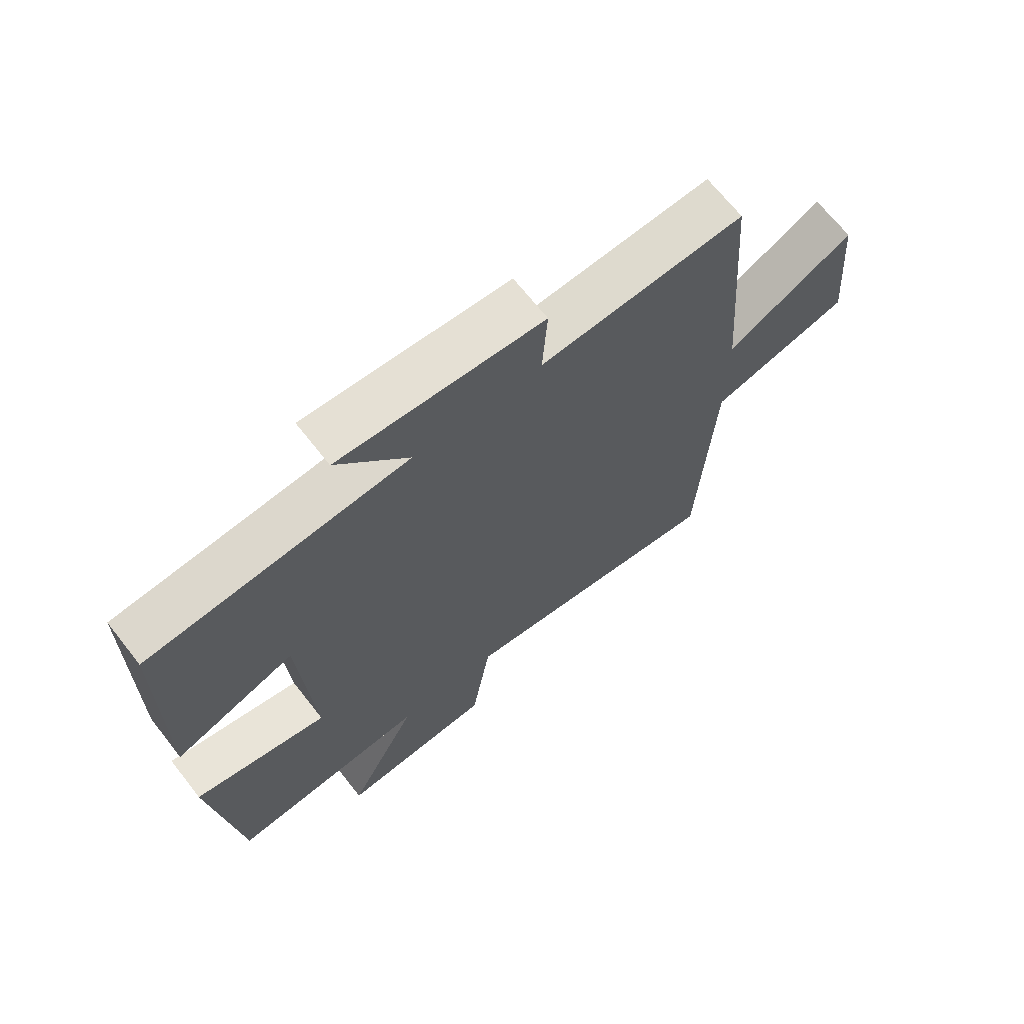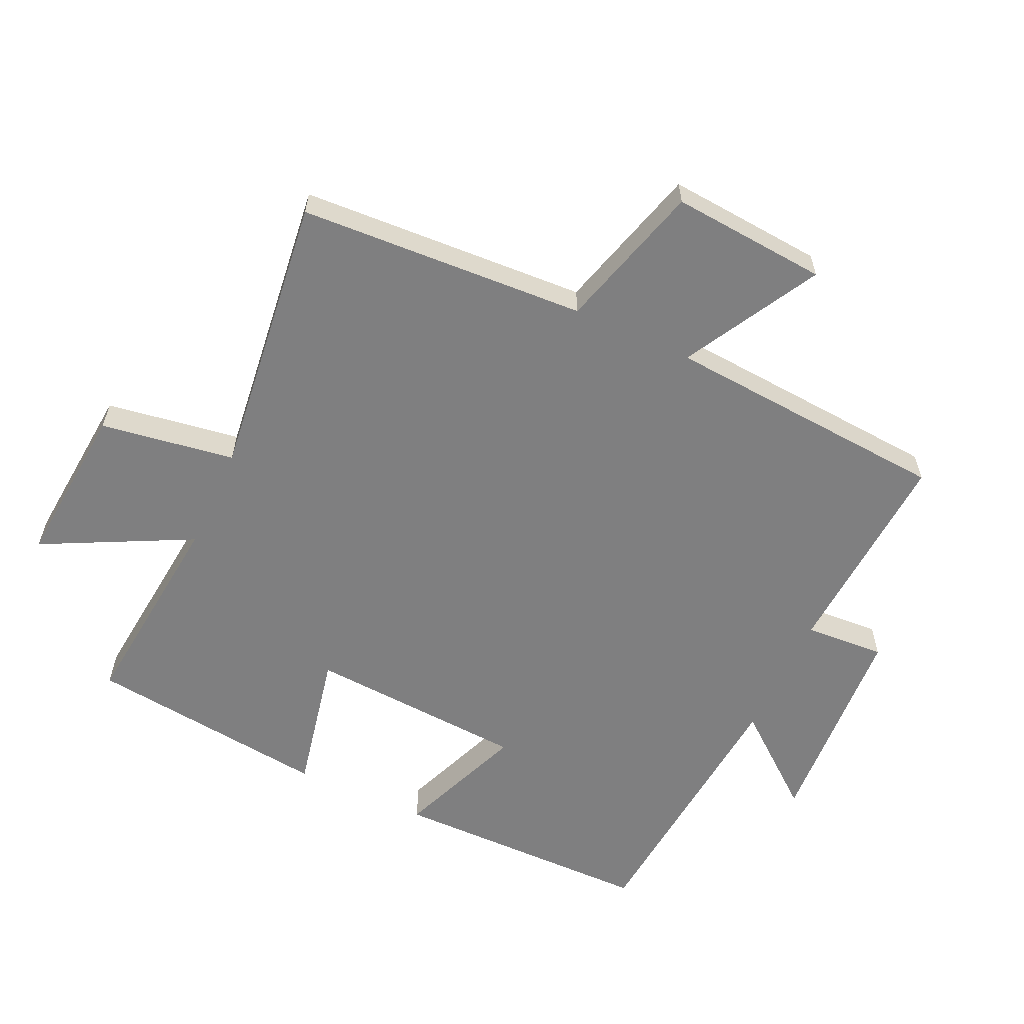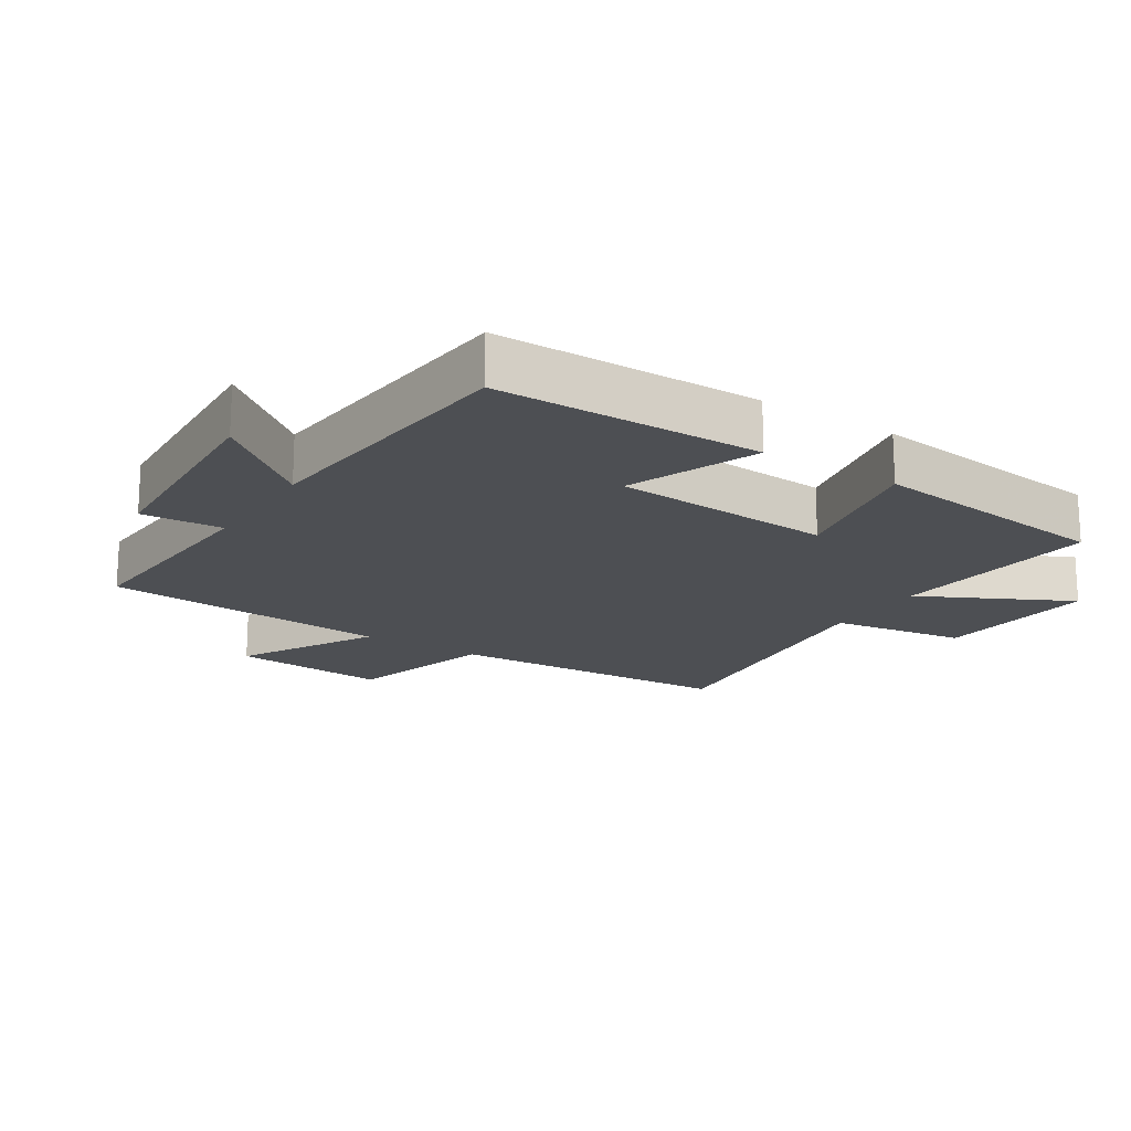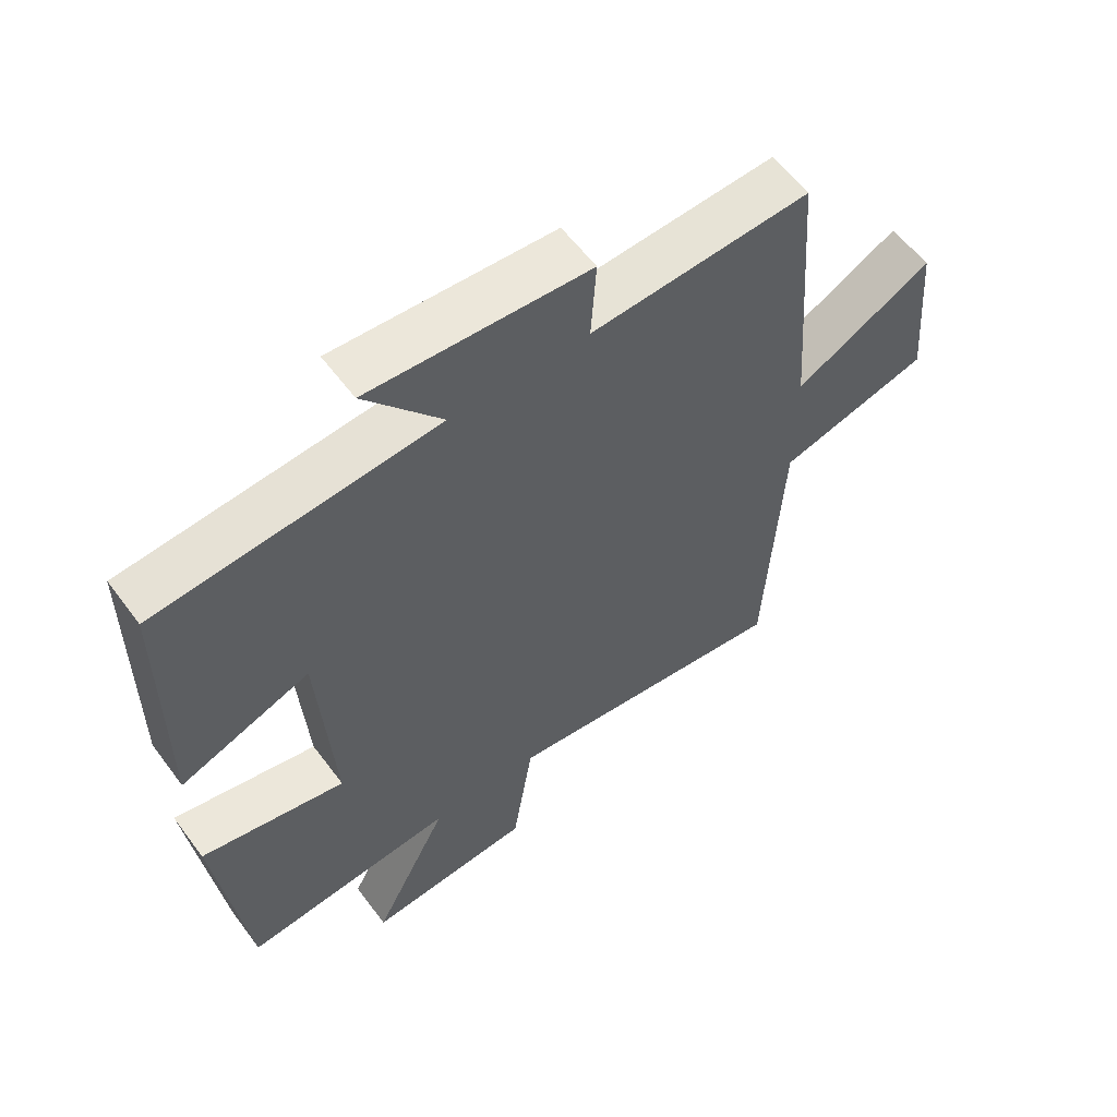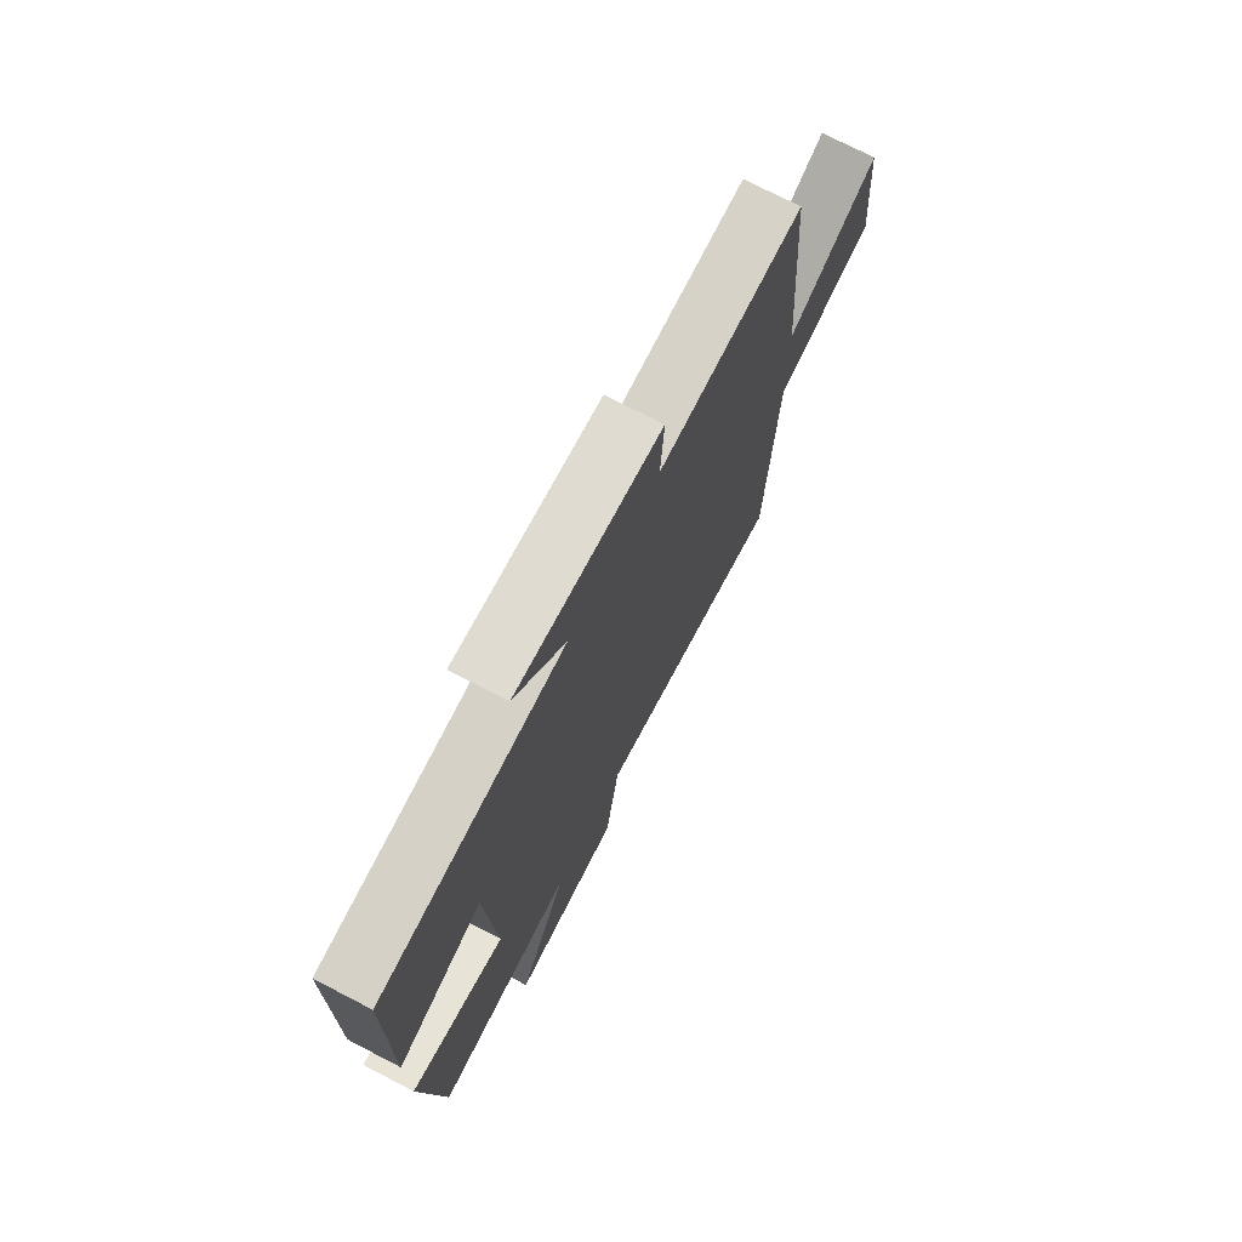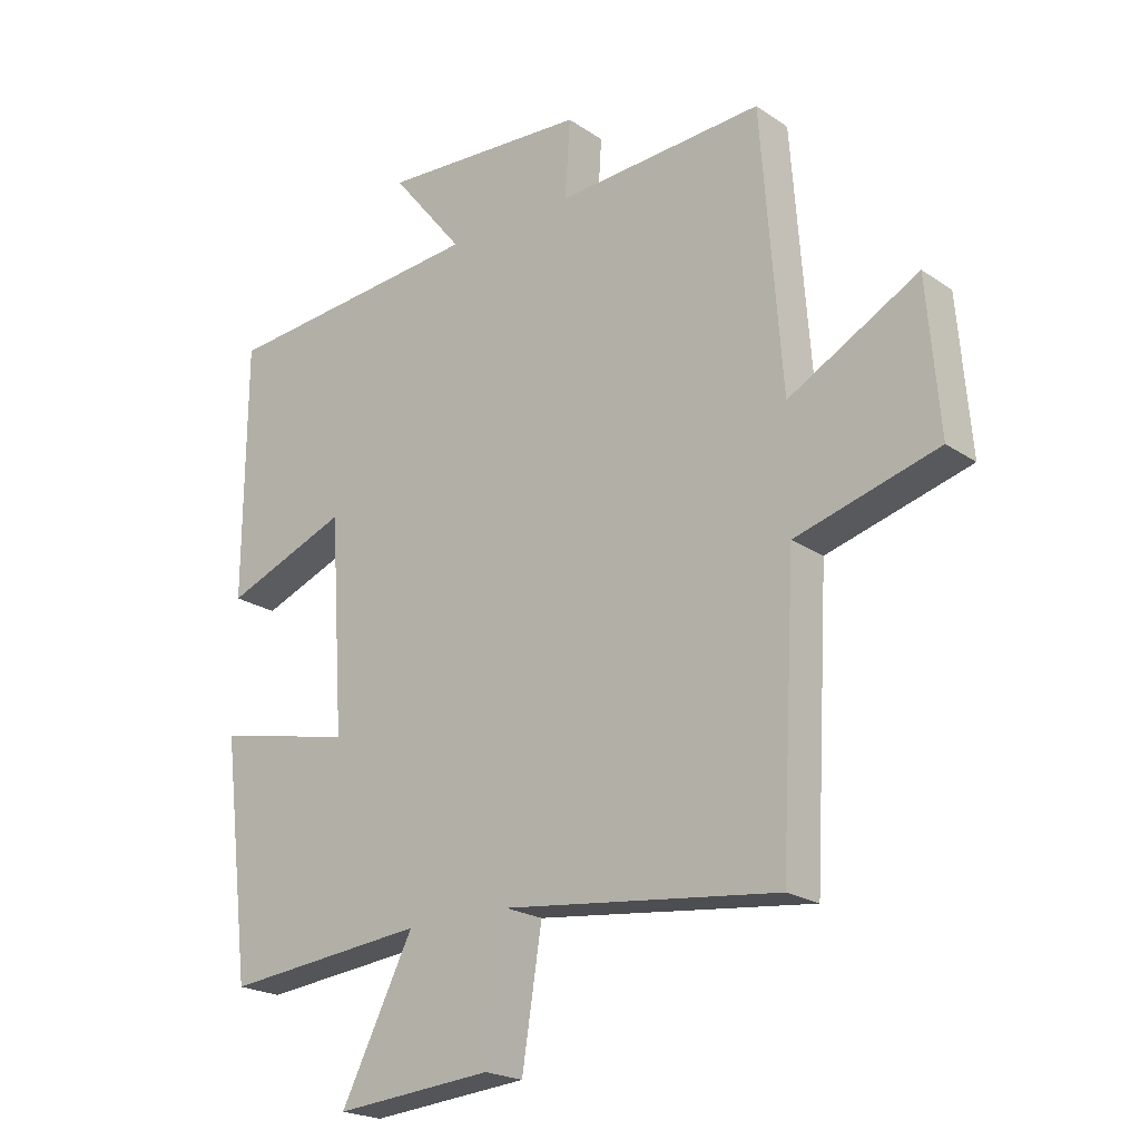
<metadata>
{"format":"obj","ext":"obj","renderer":"f3d","projection":"perspective","resolution":1024,"background":"white","views":[{"elev":68.2,"azim":141.9,"up":"+Z"},{"elev":-59.7,"azim":-114.8,"up":"+Y"},{"elev":-17.9,"azim":57.3,"up":"+Y"},{"elev":58.9,"azim":143.6,"up":"+Z"},{"elev":73.5,"azim":117.4,"up":"+Z"},{"elev":-21.3,"azim":-139.9,"up":"+Z"}]}
</metadata>
<code>
v 0.455 0.07 -0.533
v 0.132 0.07 -0.5
v 0.248 0.07 -0.729
v -0.004 0.07 -0.707
v -0.036 0.07 -0.5
v -0.476 0.07 -0.552
v -0.5 0.07 -0.11
v -0.728 0.07 -0.046
v -0.708 0.07 0.194
v -0.5 0.07 0.08
v -0.467 0.07 0.52
v -0.135 0.07 0.5
v -0.143 0.07 0.624
v 0.189 0.07 0.644
v 0.073 0.07 0.5
v 0.497 0.07 0.462
v 0.5 0.07 0.056
v 0.302 0.07 0.134
v 0.28 0.07 -0.204
v 0.5 0.07 -0.158
v 0.455 0 -0.533
v 0.132 0 -0.5
v 0.248 0 -0.729
v -0.004 0 -0.707
v -0.036 0 -0.5
v -0.476 0 -0.552
v -0.5 0 -0.11
v -0.728 0 -0.046
v -0.708 0 0.194
v -0.5 0 0.08
v -0.467 0 0.52
v -0.135 0 0.5
v -0.143 0 0.624
v 0.189 0 0.644
v 0.073 0 0.5
v 0.497 0 0.462
v 0.5 0 0.056
v 0.302 0 0.134
v 0.28 0 -0.204
v 0.5 0 -0.158
f 19 20 1 2
f 18 19 2
f 15 16 17 18
f 15 18 2
f 12 13 14 15
f 12 15 2
f 10 11 12 2
f 7 8 9 10
f 5 6 7 10
f 5 10 2 3
f 3 4 5
f 22 21 40 39
f 22 39 38
f 38 37 36 35
f 22 38 35
f 35 34 33 32
f 22 35 32
f 22 32 31 30
f 30 29 28 27
f 30 27 26 25
f 23 22 30 25
f 25 24 23
f 1 21 22 2
f 2 22 23 3
f 3 23 24 4
f 4 24 25 5
f 5 25 26 6
f 6 26 27 7
f 7 27 28 8
f 8 28 29 9
f 9 29 30 10
f 10 30 31 11
f 11 31 32 12
f 12 32 33 13
f 13 33 34 14
f 14 34 35 15
f 15 35 36 16
f 16 36 37 17
f 17 37 38 18
f 18 38 39 19
f 19 39 40 20
f 20 40 21 1

</code>
